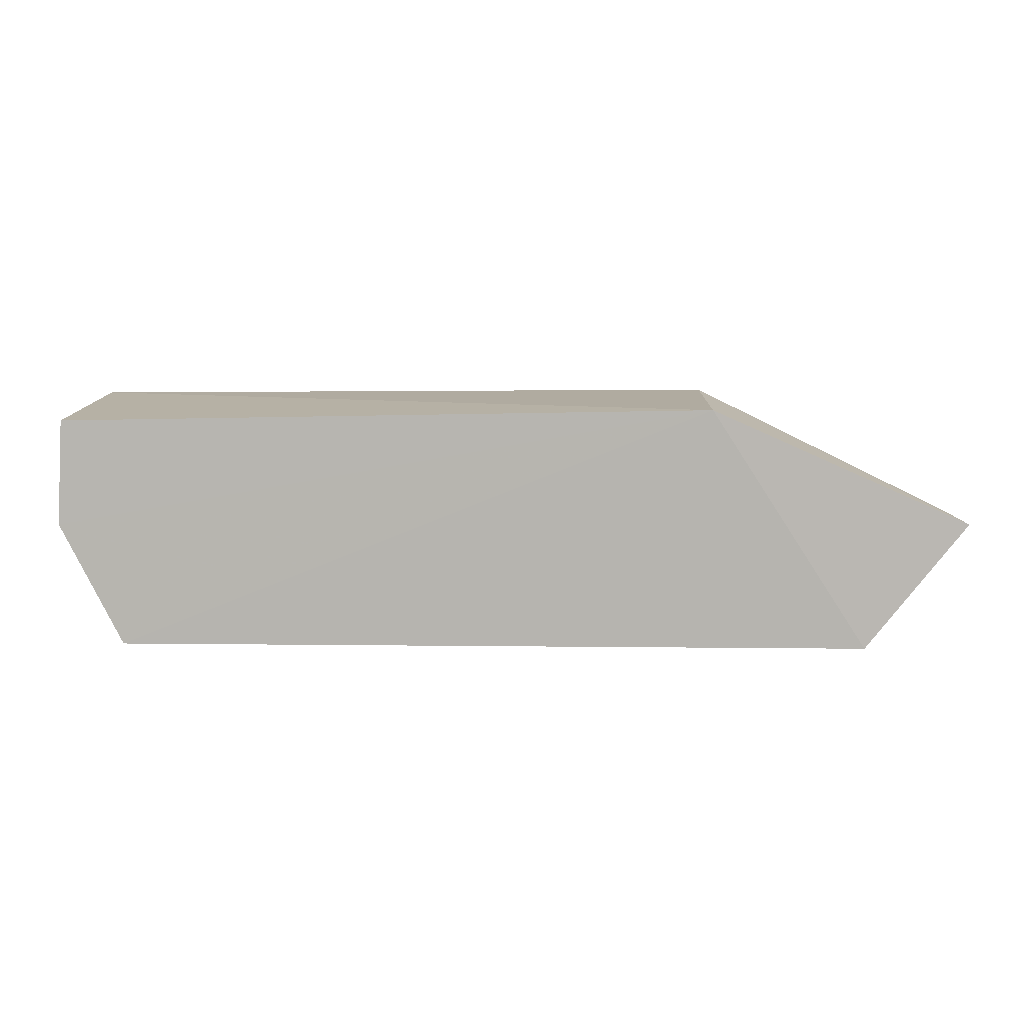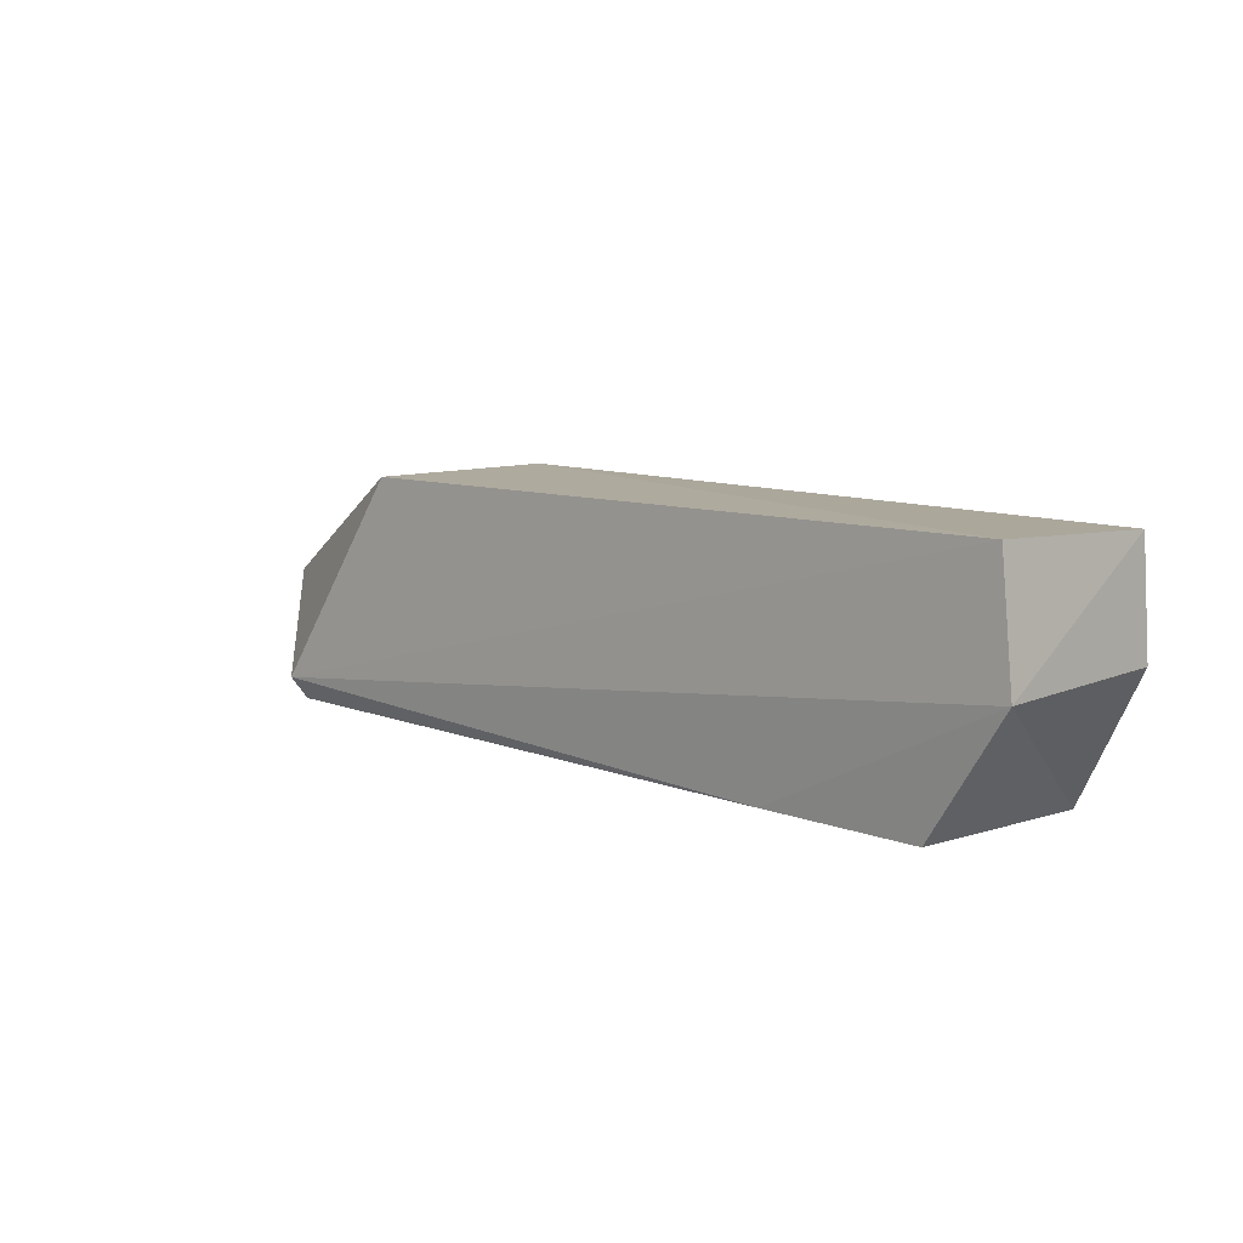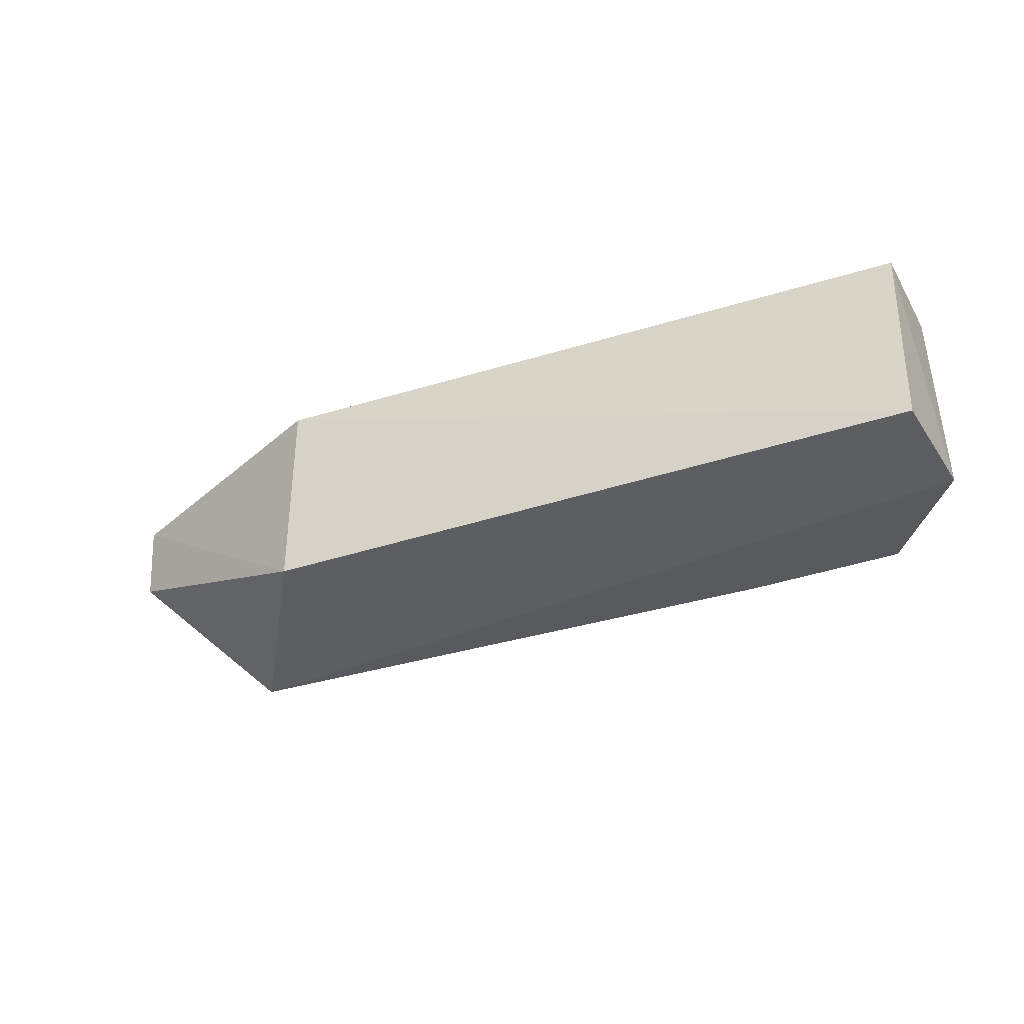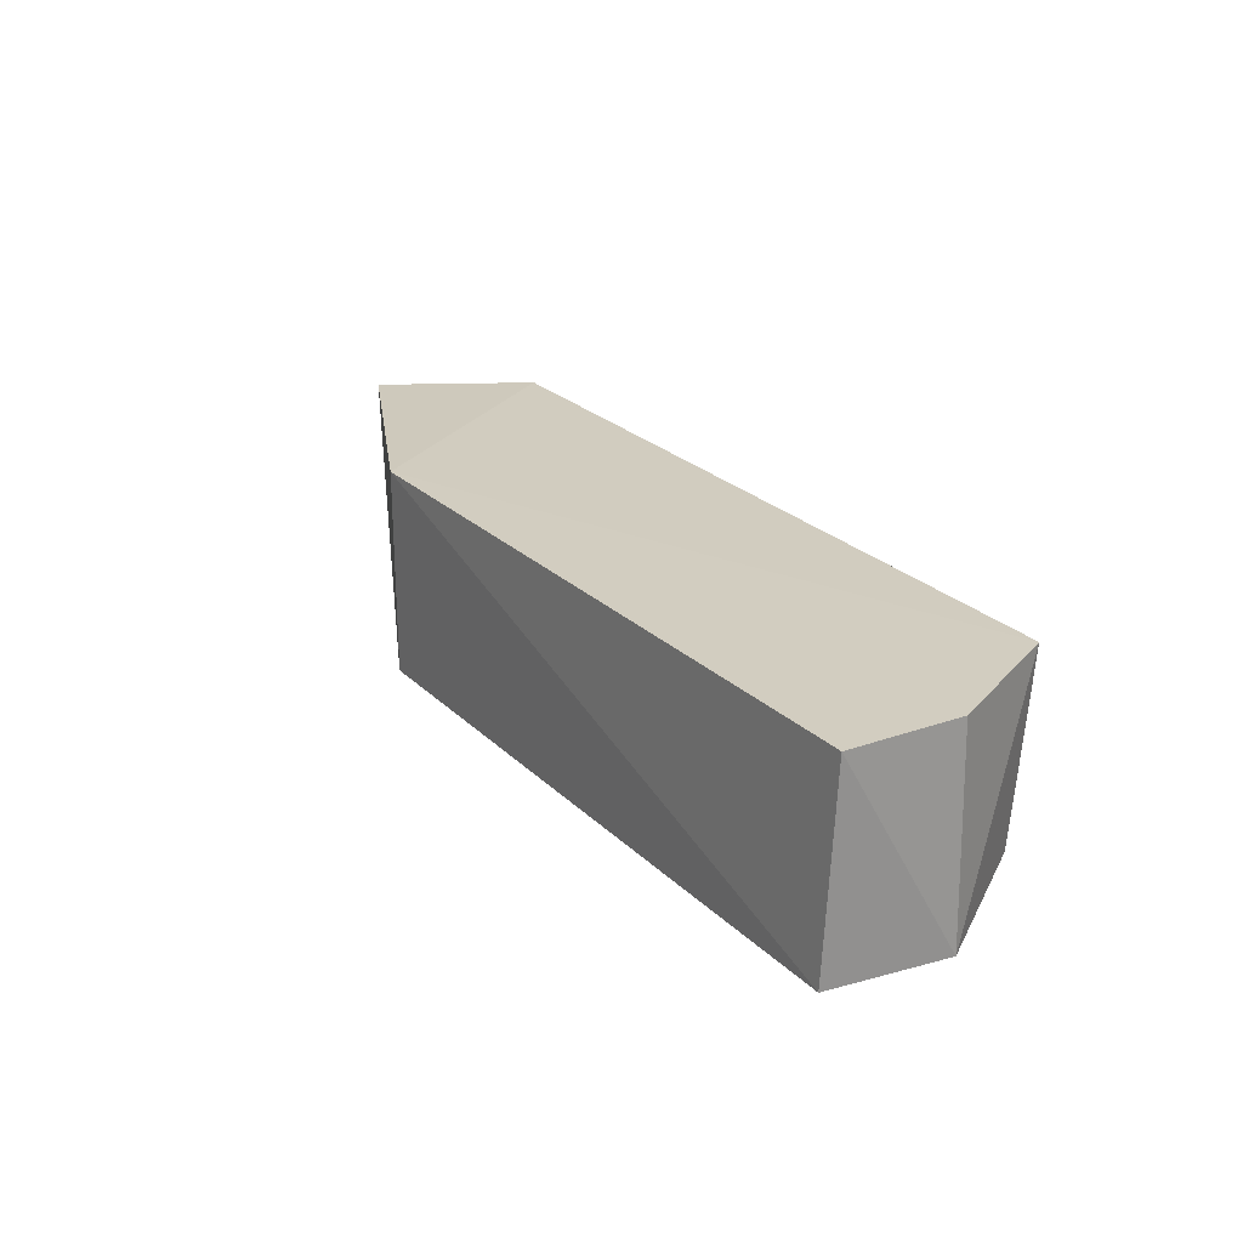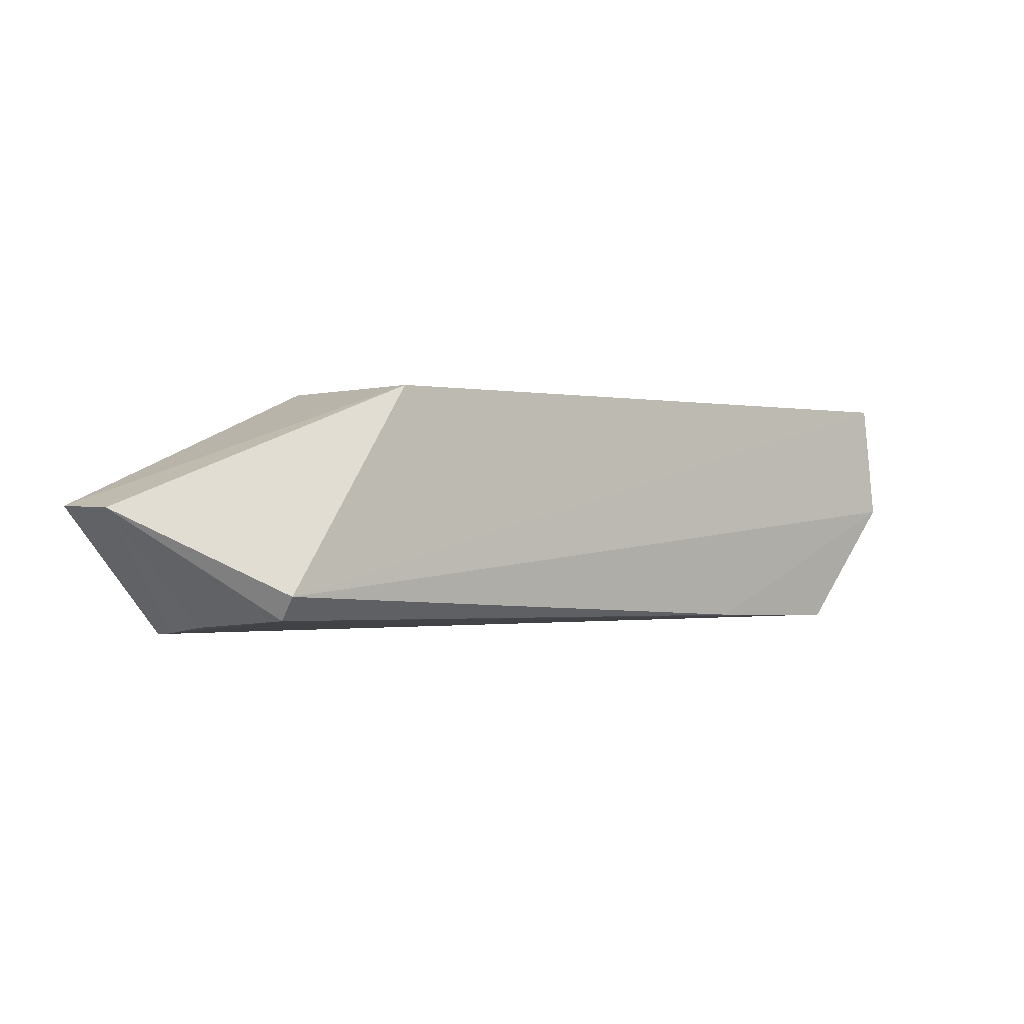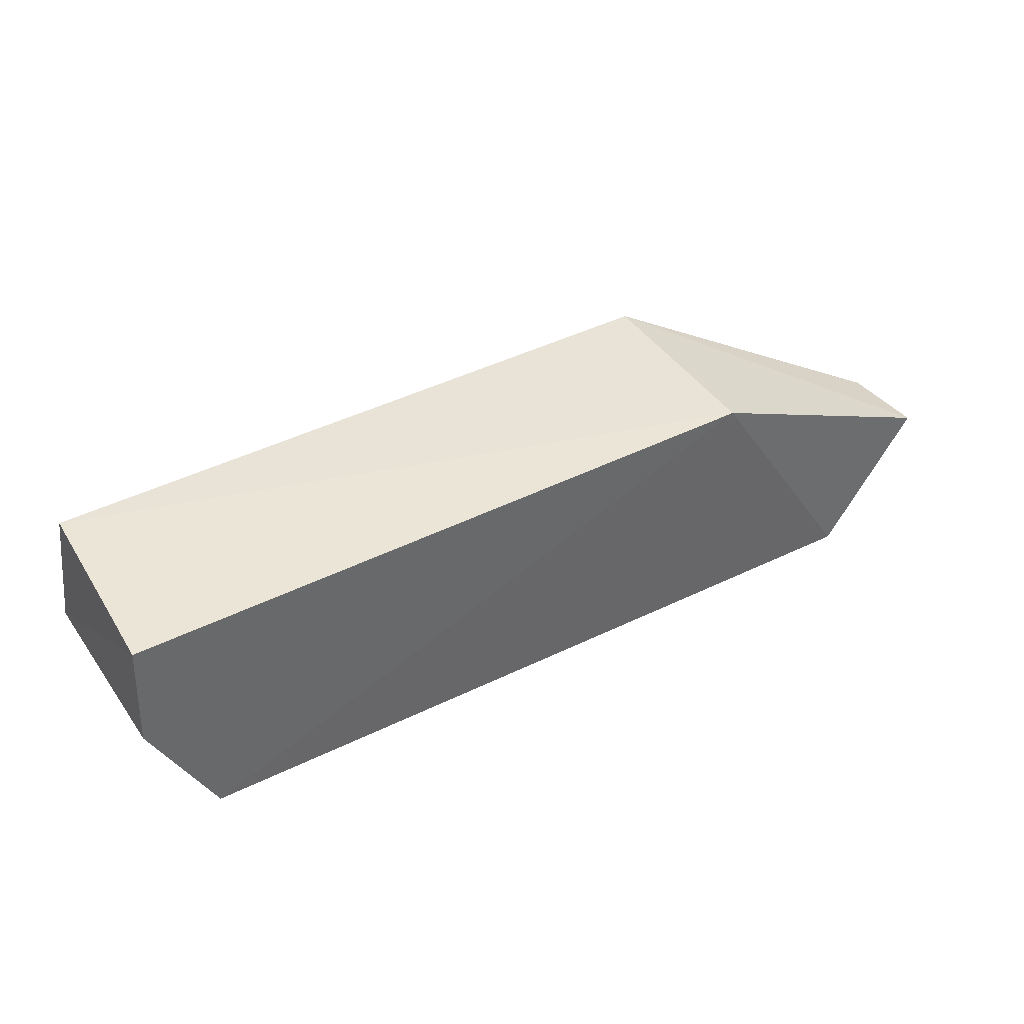
<metadata>
{"format":"obj","ext":"obj","renderer":"f3d","projection":"perspective","resolution":1024,"background":"white","views":[{"elev":9.8,"azim":-178.3,"up":"+Z"},{"elev":8.9,"azim":42.7,"up":"+Z"},{"elev":-36.3,"azim":23.5,"up":"+Y"},{"elev":23.8,"azim":57.8,"up":"+Y"},{"elev":0.1,"azim":-37.4,"up":"+Z"},{"elev":41.4,"azim":149.2,"up":"+Z"}]}
</metadata>
<code>
v 0.04184 -0.04158 0.02415
v 0.04151 -0.06045 0.02496
v 0.03479 -0.05945 0.001912
v -0.03771 -0.04089 0.001753
v -0.02232 -0.04115 0.02544
v -0.03479 -0.06142 0.006085
v 0.03631 -0.04114 0.001681
v 0.0428 -0.06066 0.01355
v -0.03477 -0.05956 0.003833
v -0.04769 -0.04169 0.01416
v -0.02232 -0.06075 0.02544
v 0.01989 -0.05998 0.002461
v 0.04242 -0.04139 0.01375
v -0.01039 -0.05137 0.002049
v -0.04715 -0.04964 0.01402
v -0.0378 -0.04347 0.001968
v -0.03775 -0.04948 0.00283
f 5 2 1
f 7 3 4
f 7 4 5
f 8 2 6
f 8 3 7
f 8 1 2
f 10 5 4
f 11 6 2
f 11 2 5
f 11 5 10
f 12 8 6
f 12 3 8
f 12 9 3
f 12 6 9
f 13 8 7
f 13 1 8
f 13 7 5
f 13 5 1
f 14 4 3
f 14 3 9
f 15 9 6
f 15 11 10
f 15 6 11
f 16 14 9
f 16 4 14
f 16 15 10
f 16 10 4
f 17 16 9
f 17 9 15
f 17 15 16

</code>
